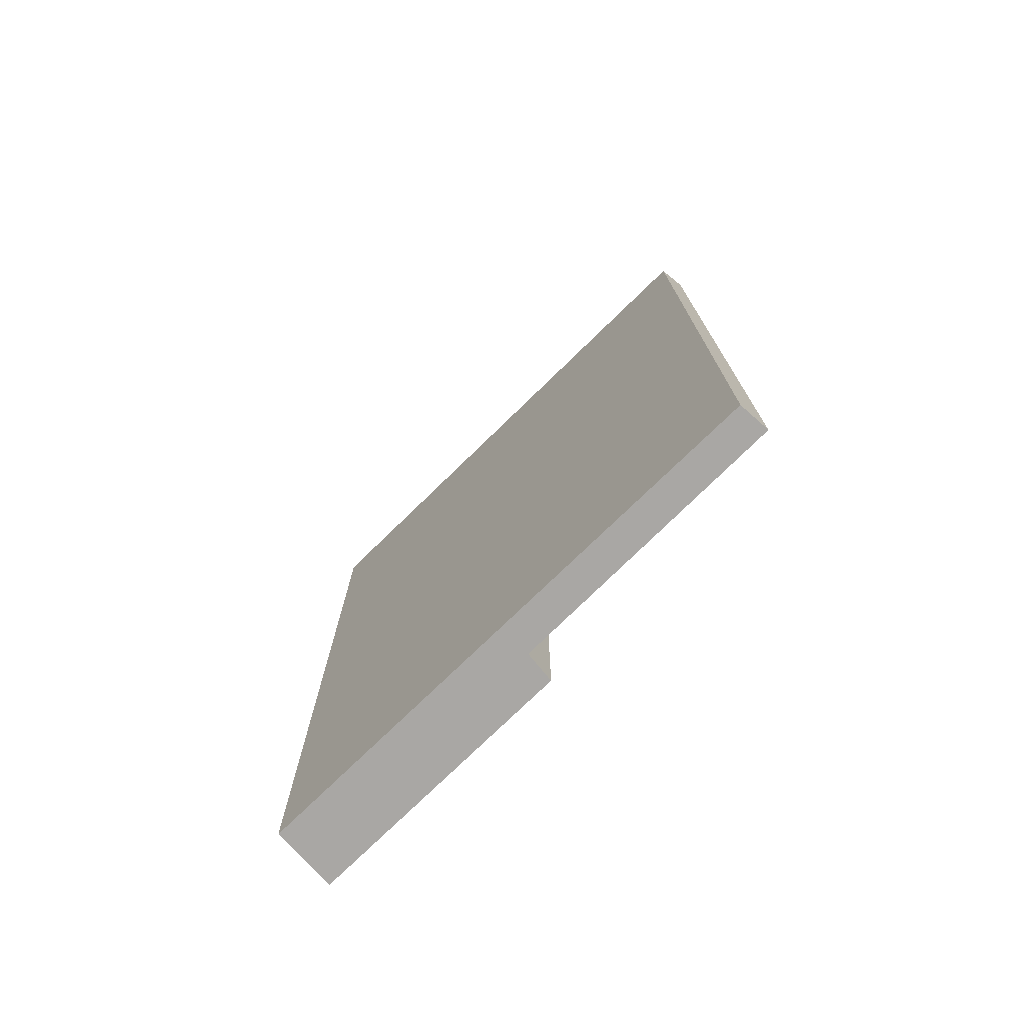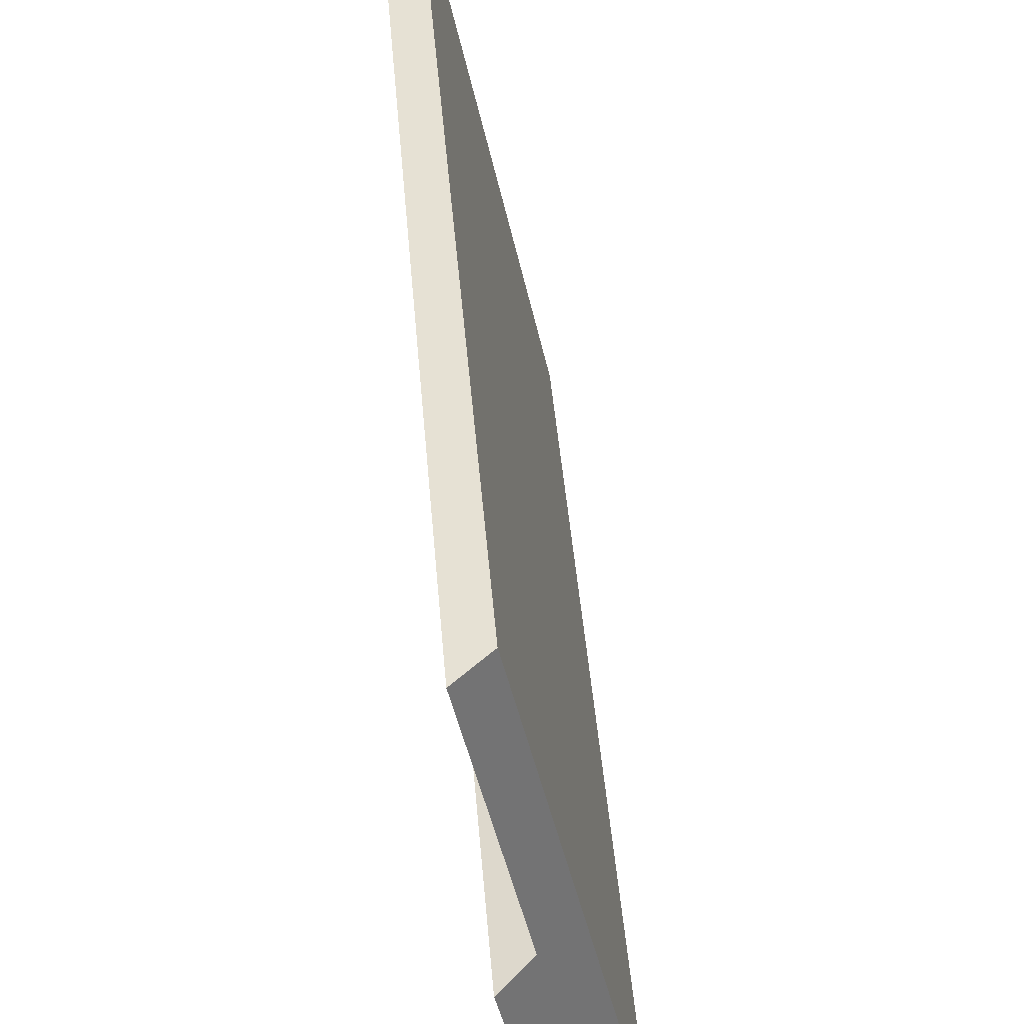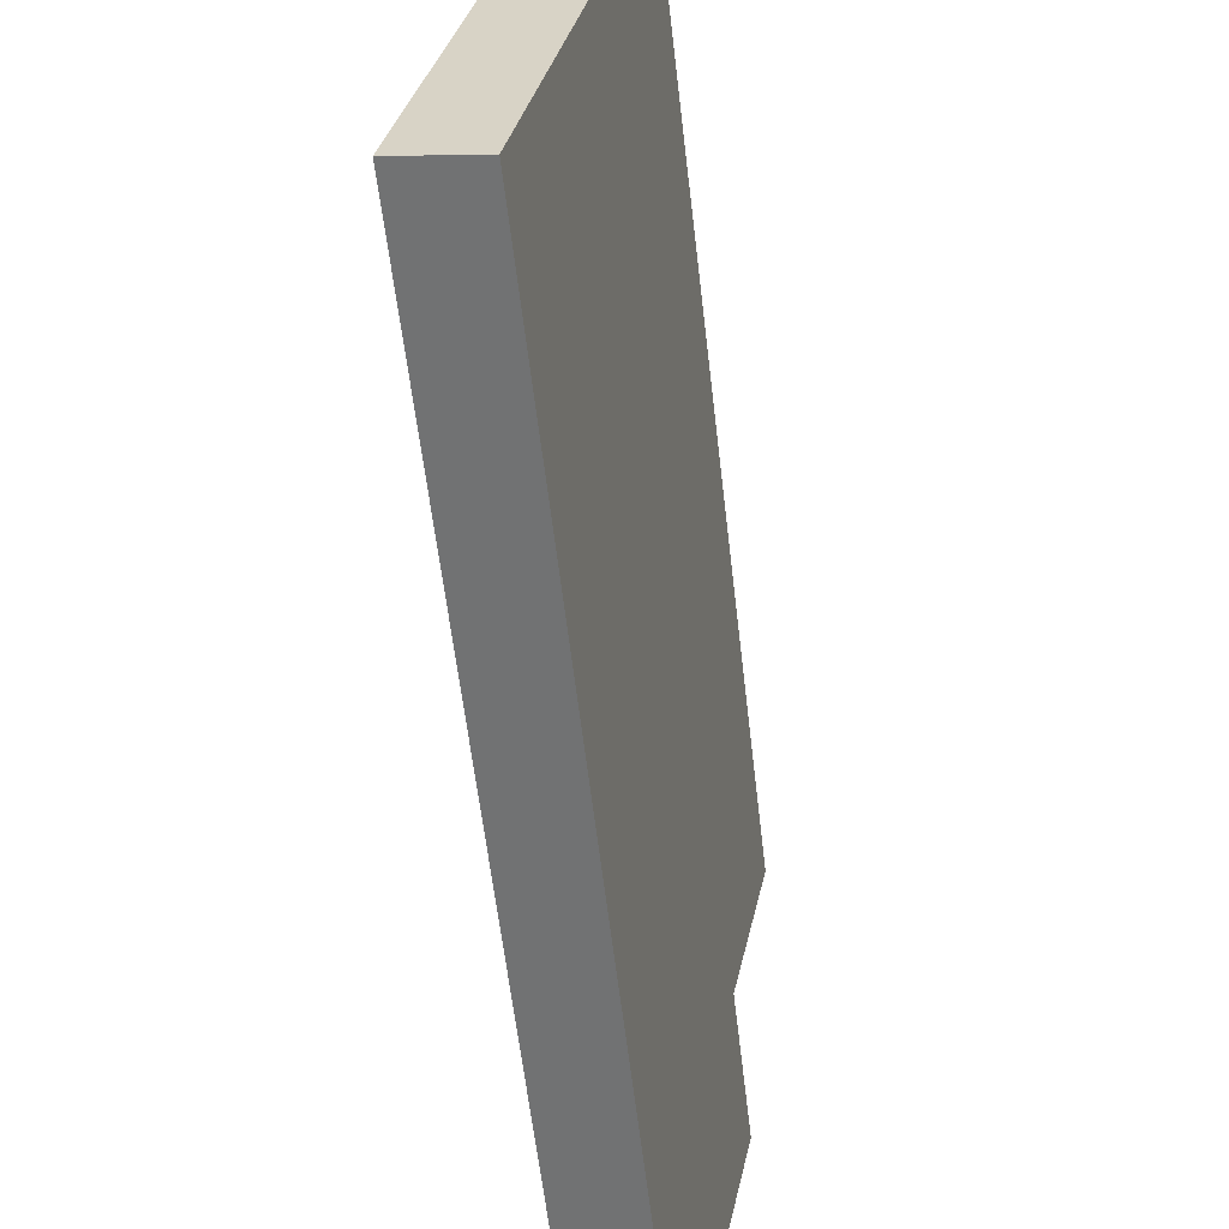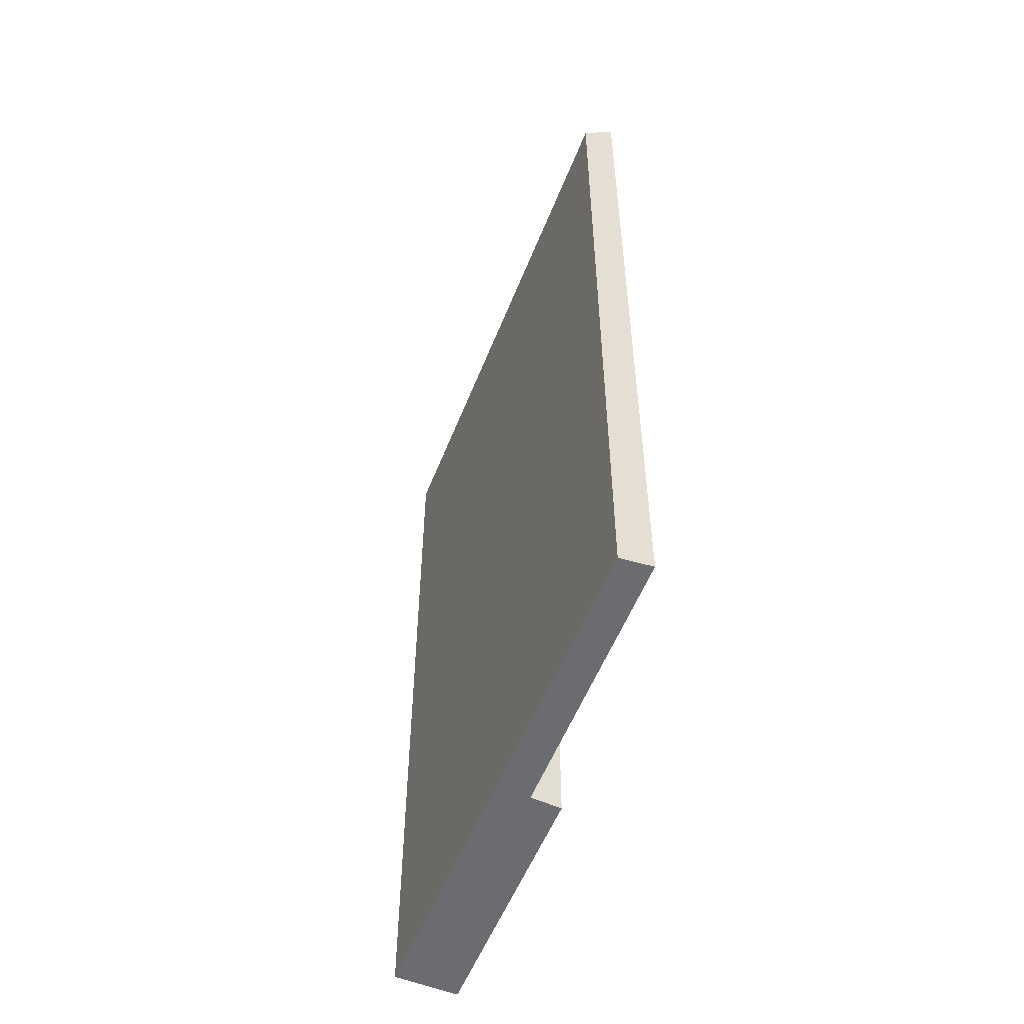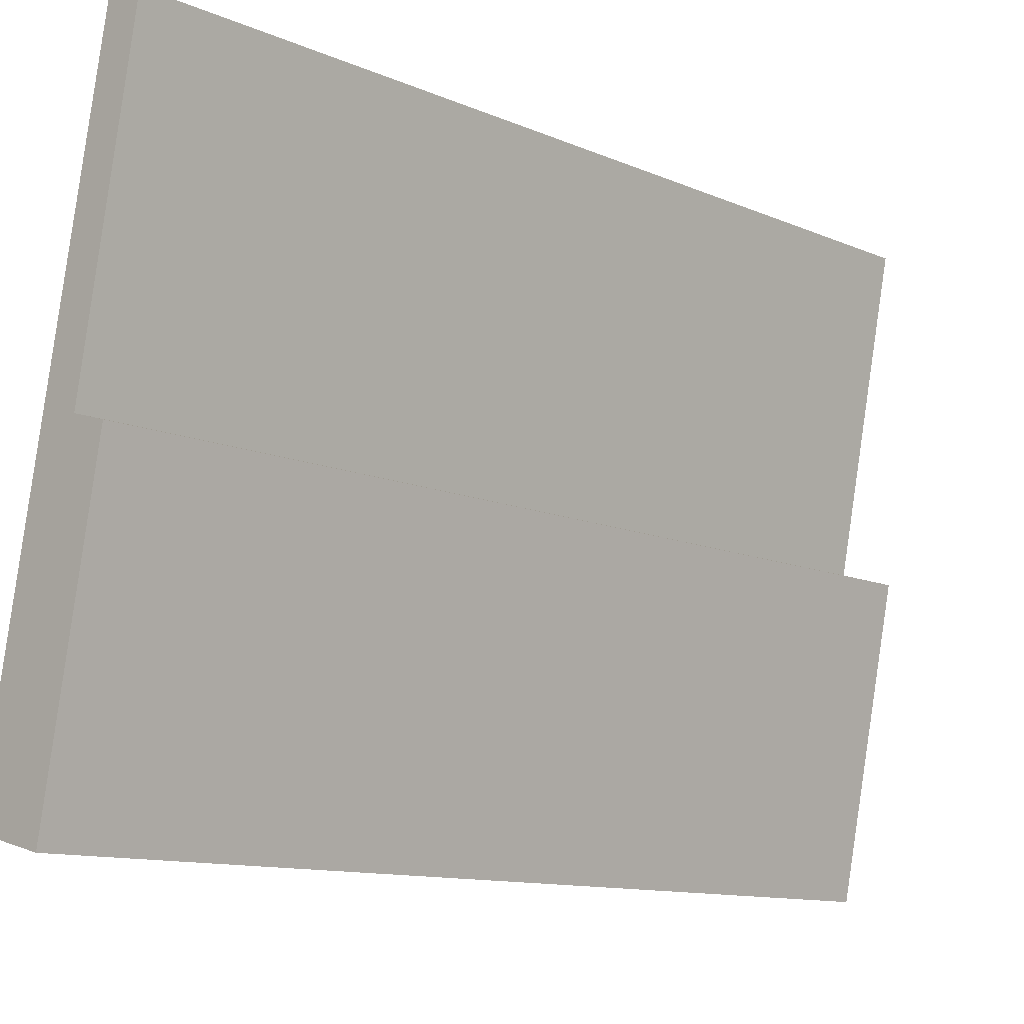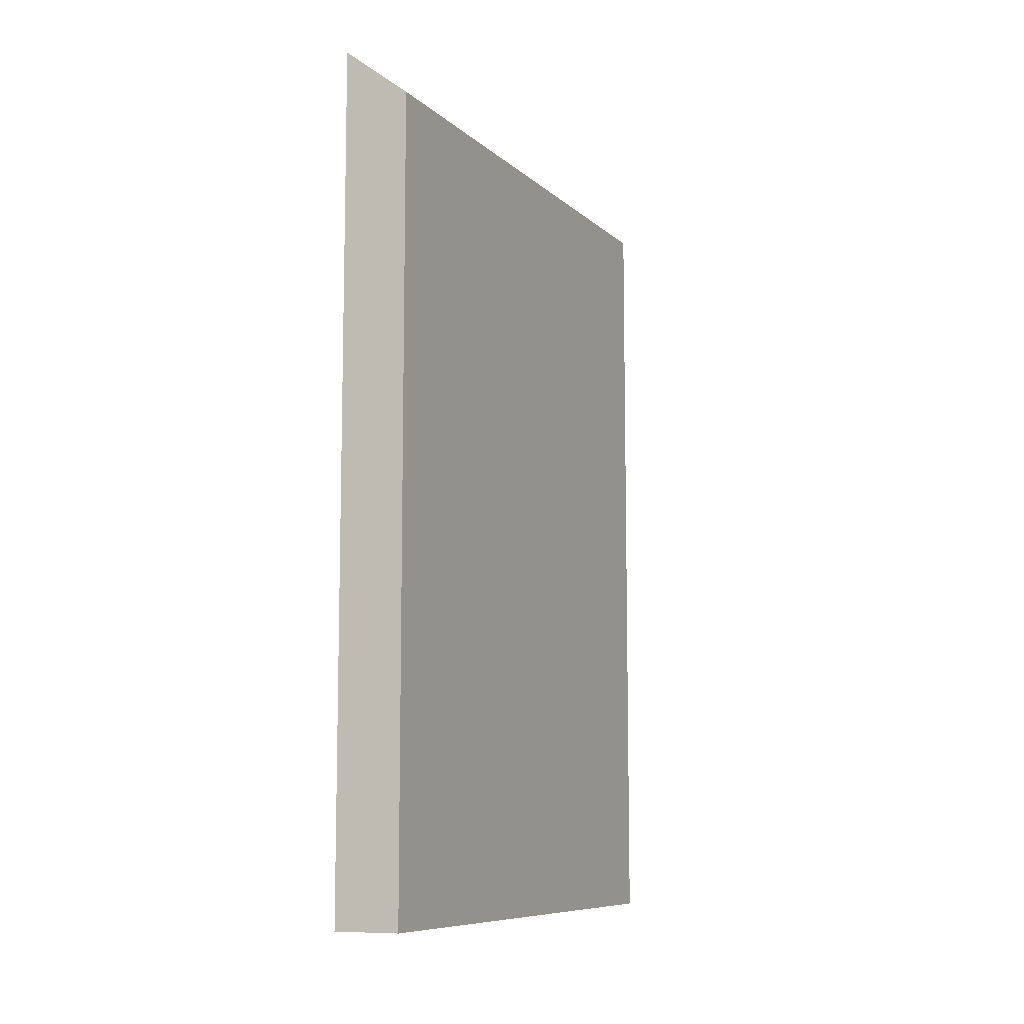
<metadata>
{"format":"obj","ext":"obj","renderer":"f3d","projection":"perspective","resolution":1024,"background":"white","views":[{"elev":-74.7,"azim":-34.1,"up":"+Y"},{"elev":46.1,"azim":175.3,"up":"+Z"},{"elev":-59.7,"azim":6.6,"up":"+Z"},{"elev":-53.7,"azim":-9.6,"up":"+Y"},{"elev":-11.3,"azim":43.2,"up":"+Z"},{"elev":-8.9,"azim":-142.5,"up":"+Y"}]}
</metadata>
<code>
v  3.169 18.47 11.97
v  1.012 17.91 4.961
v  2.462 17.91 12.06
v  1.958 18.5 5.854
v  2.627 19.04 5.653
v  1.423 19.05 -0.36
v  0 17.91 1.097e-15
v  1.958 -3.585e-16 5.854
v  3.169 -7.331e-16 11.97
v  1.423 2.204e-17 -0.36
v  2.627 -3.461e-16 5.653
v  2.462 -7.387e-16 12.06
v  0 0 0
v  1.012 -3.038e-16 4.961
g defaultobject
f 1 2 3
f 2 1 4
f 2 4 5
f 2 5 6
f 2 6 7
f 1 8 4
f 8 1 9
f 5 10 6
f 10 5 11
f 4 11 5
f 11 4 8
f 3 9 1
f 9 3 12
f 10 7 6
f 7 10 13
f 13 2 7
f 2 13 3
f 3 13 12
f 12 13 14
f 11 13 10
f 13 11 14
f 14 11 8
f 14 8 12
f 12 8 9

</code>
